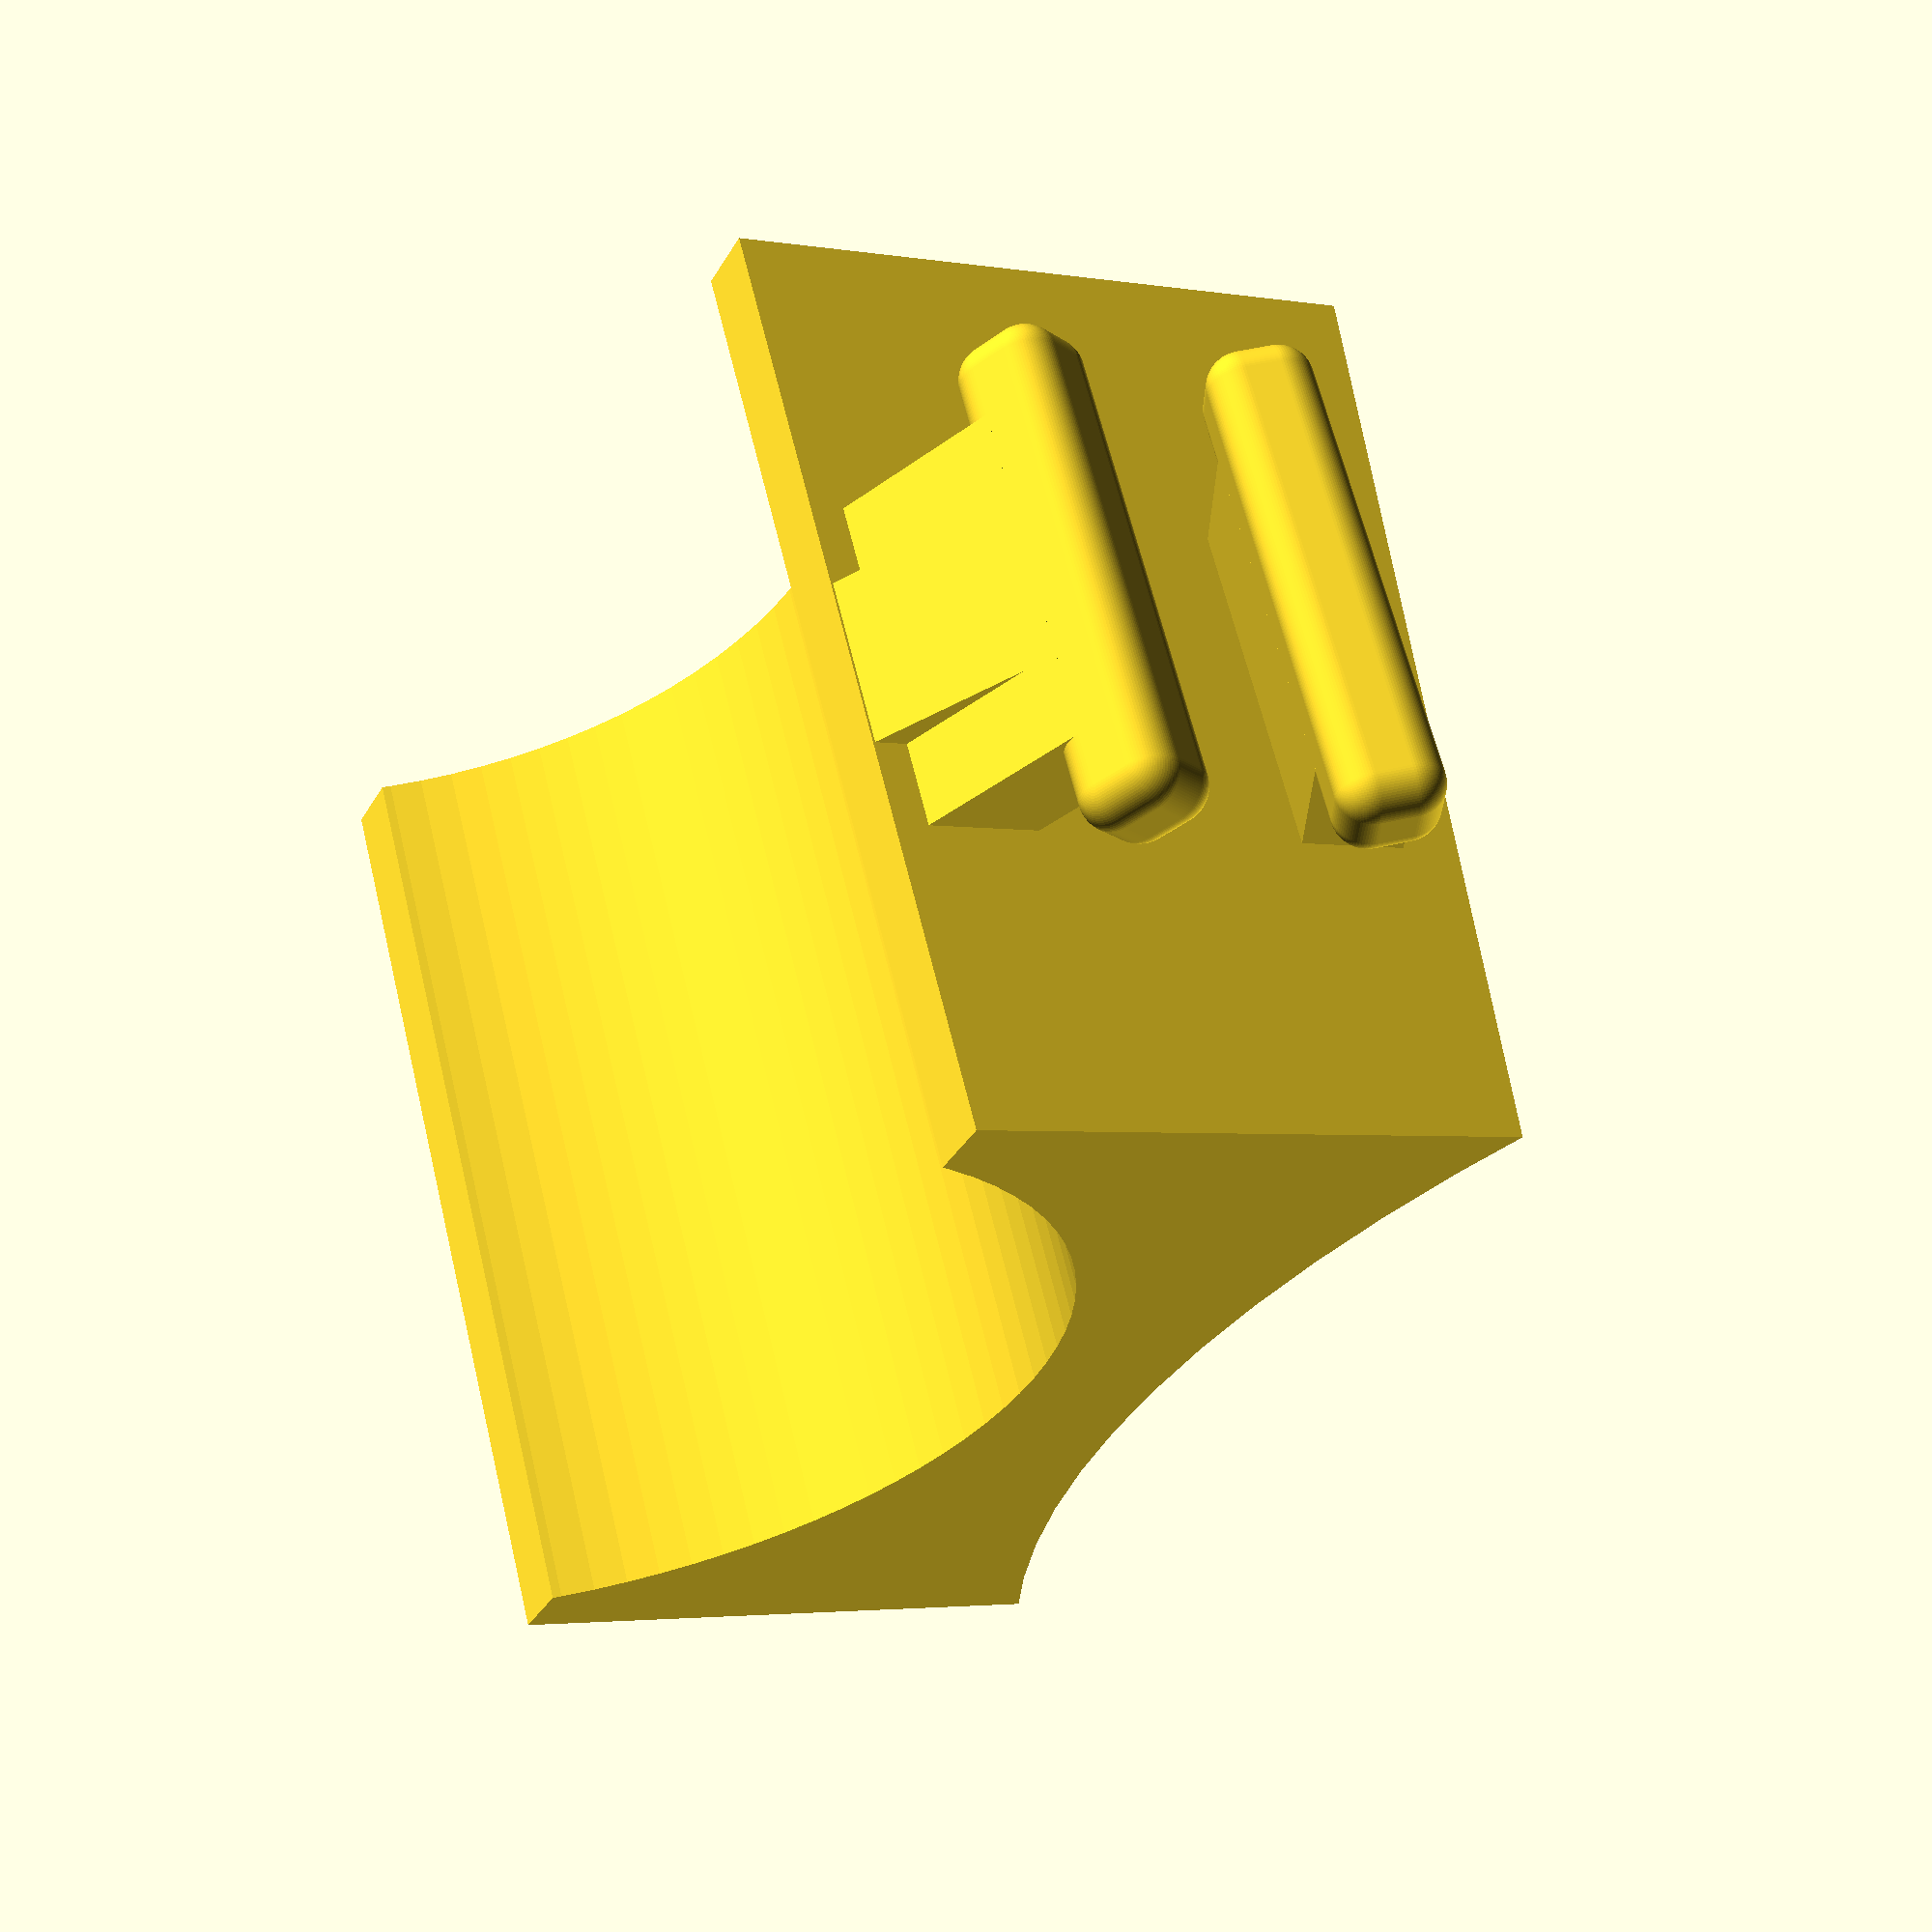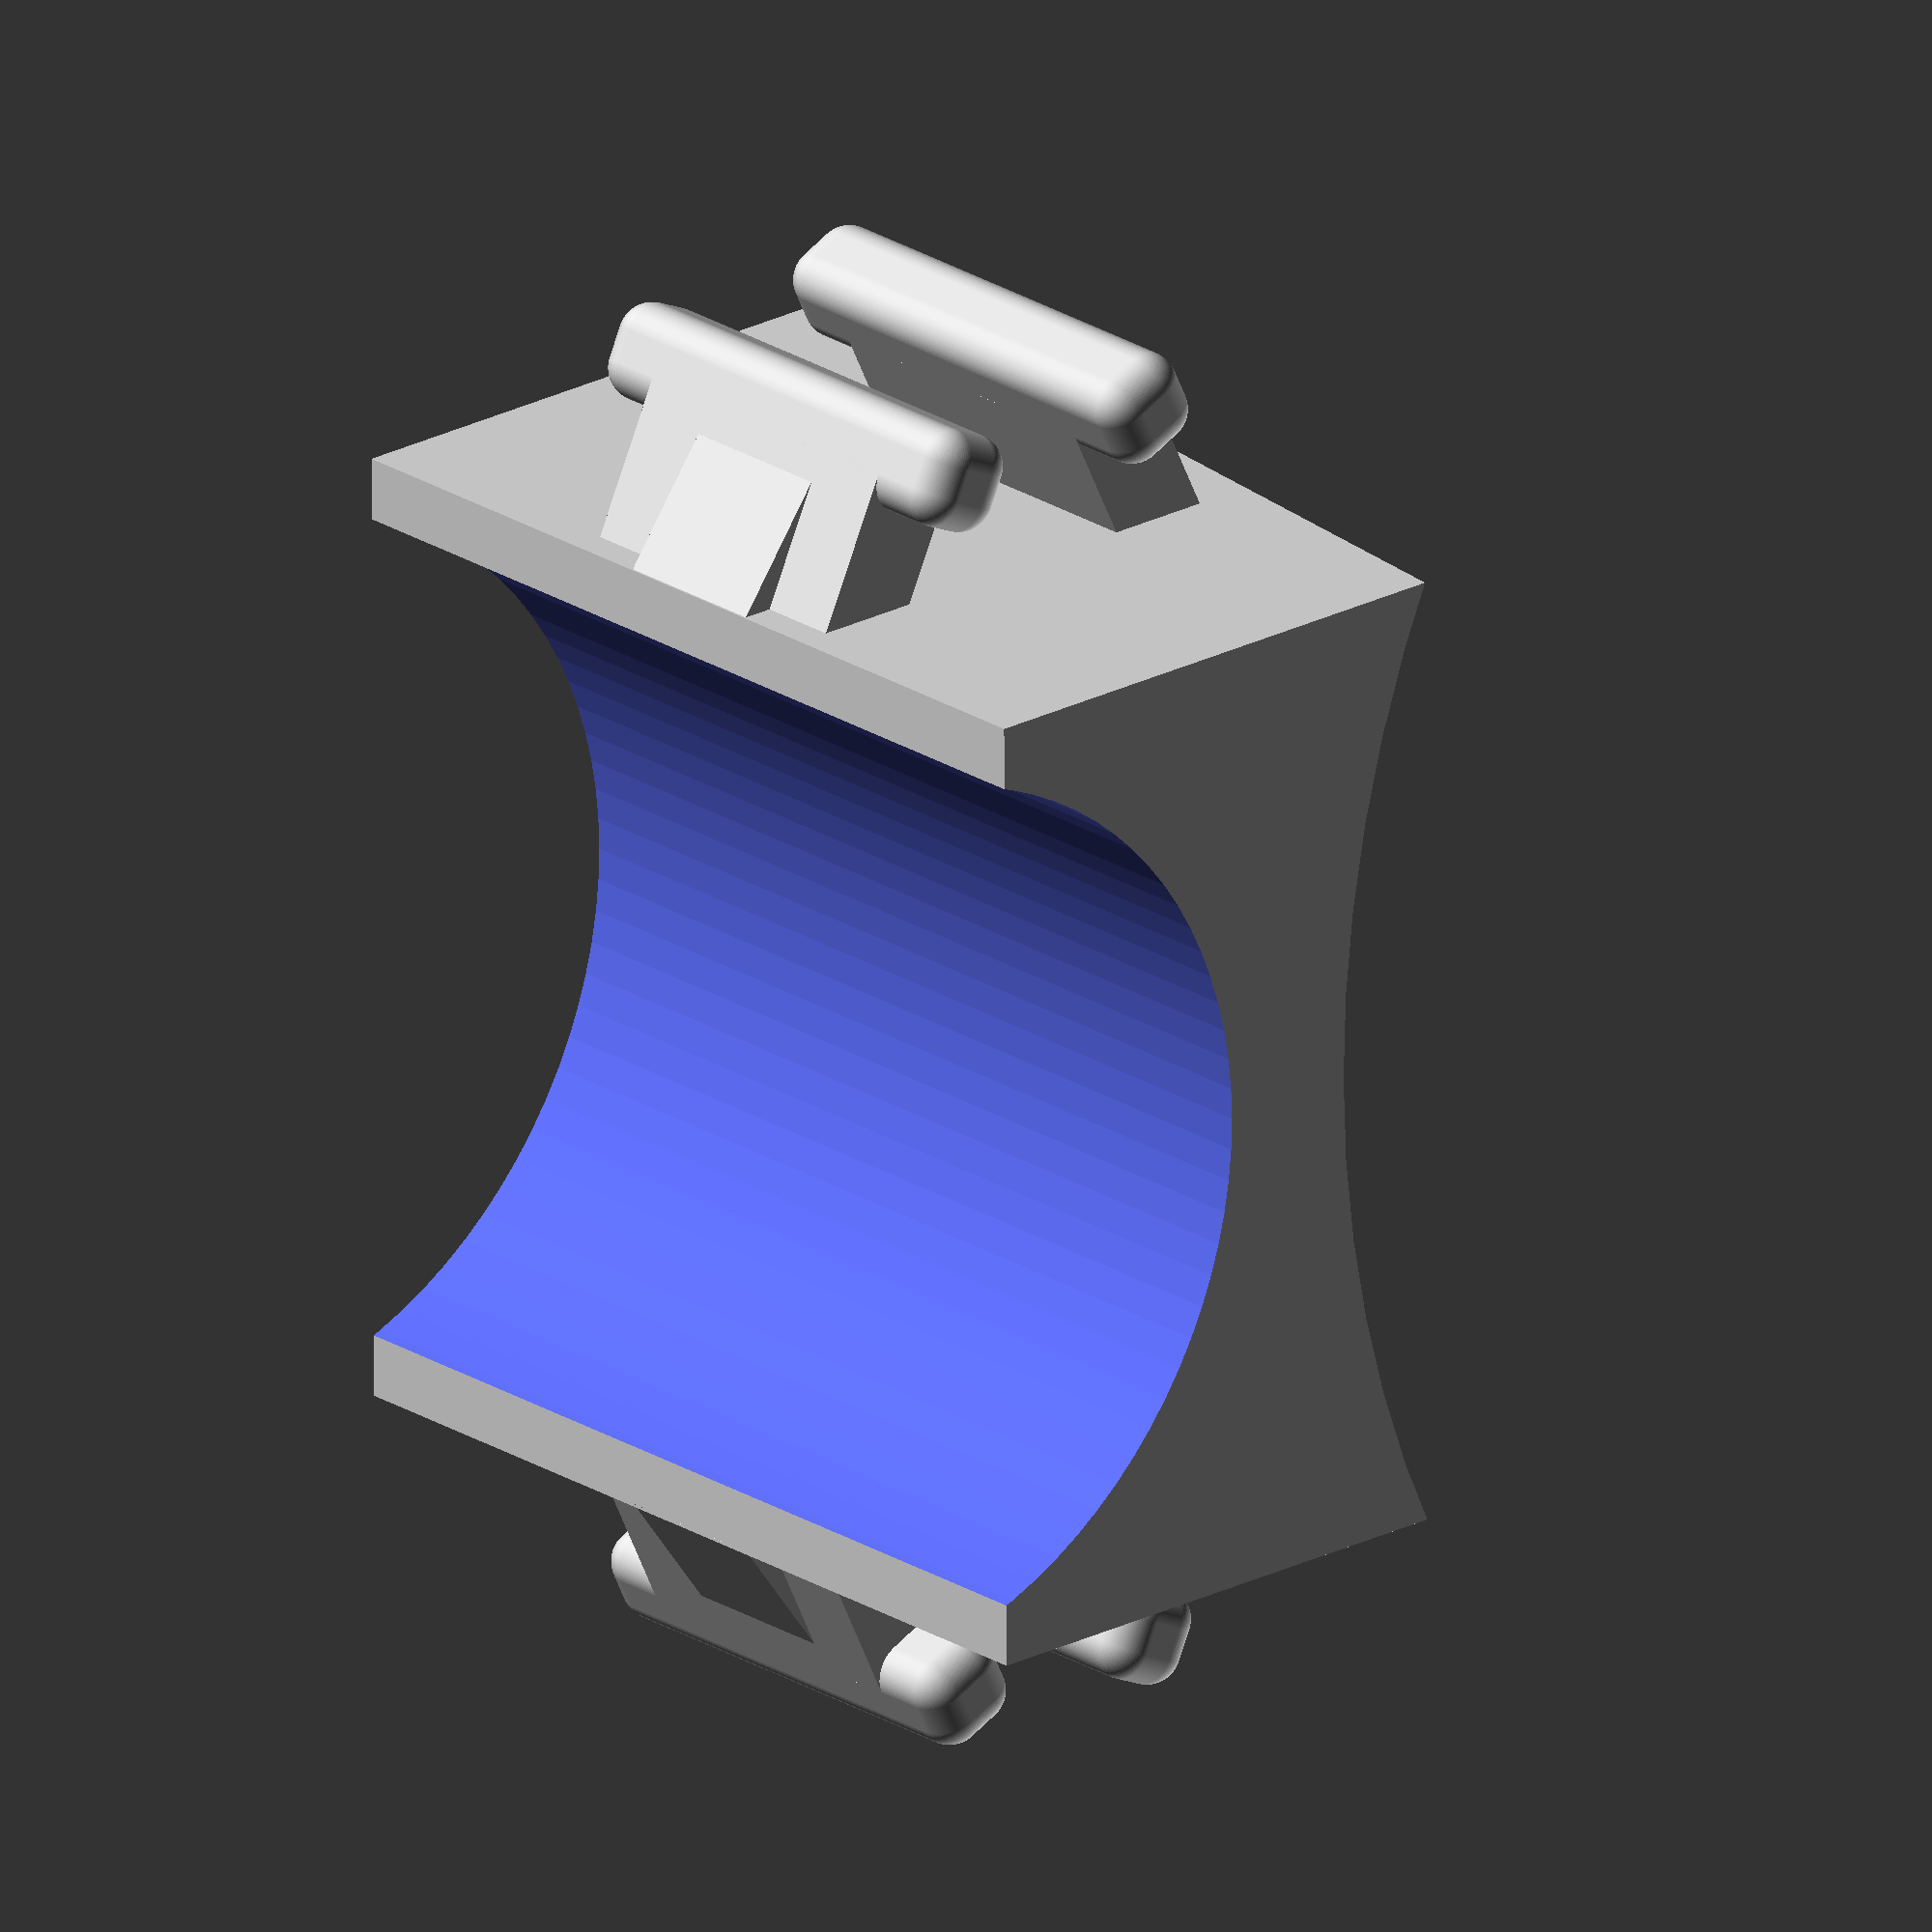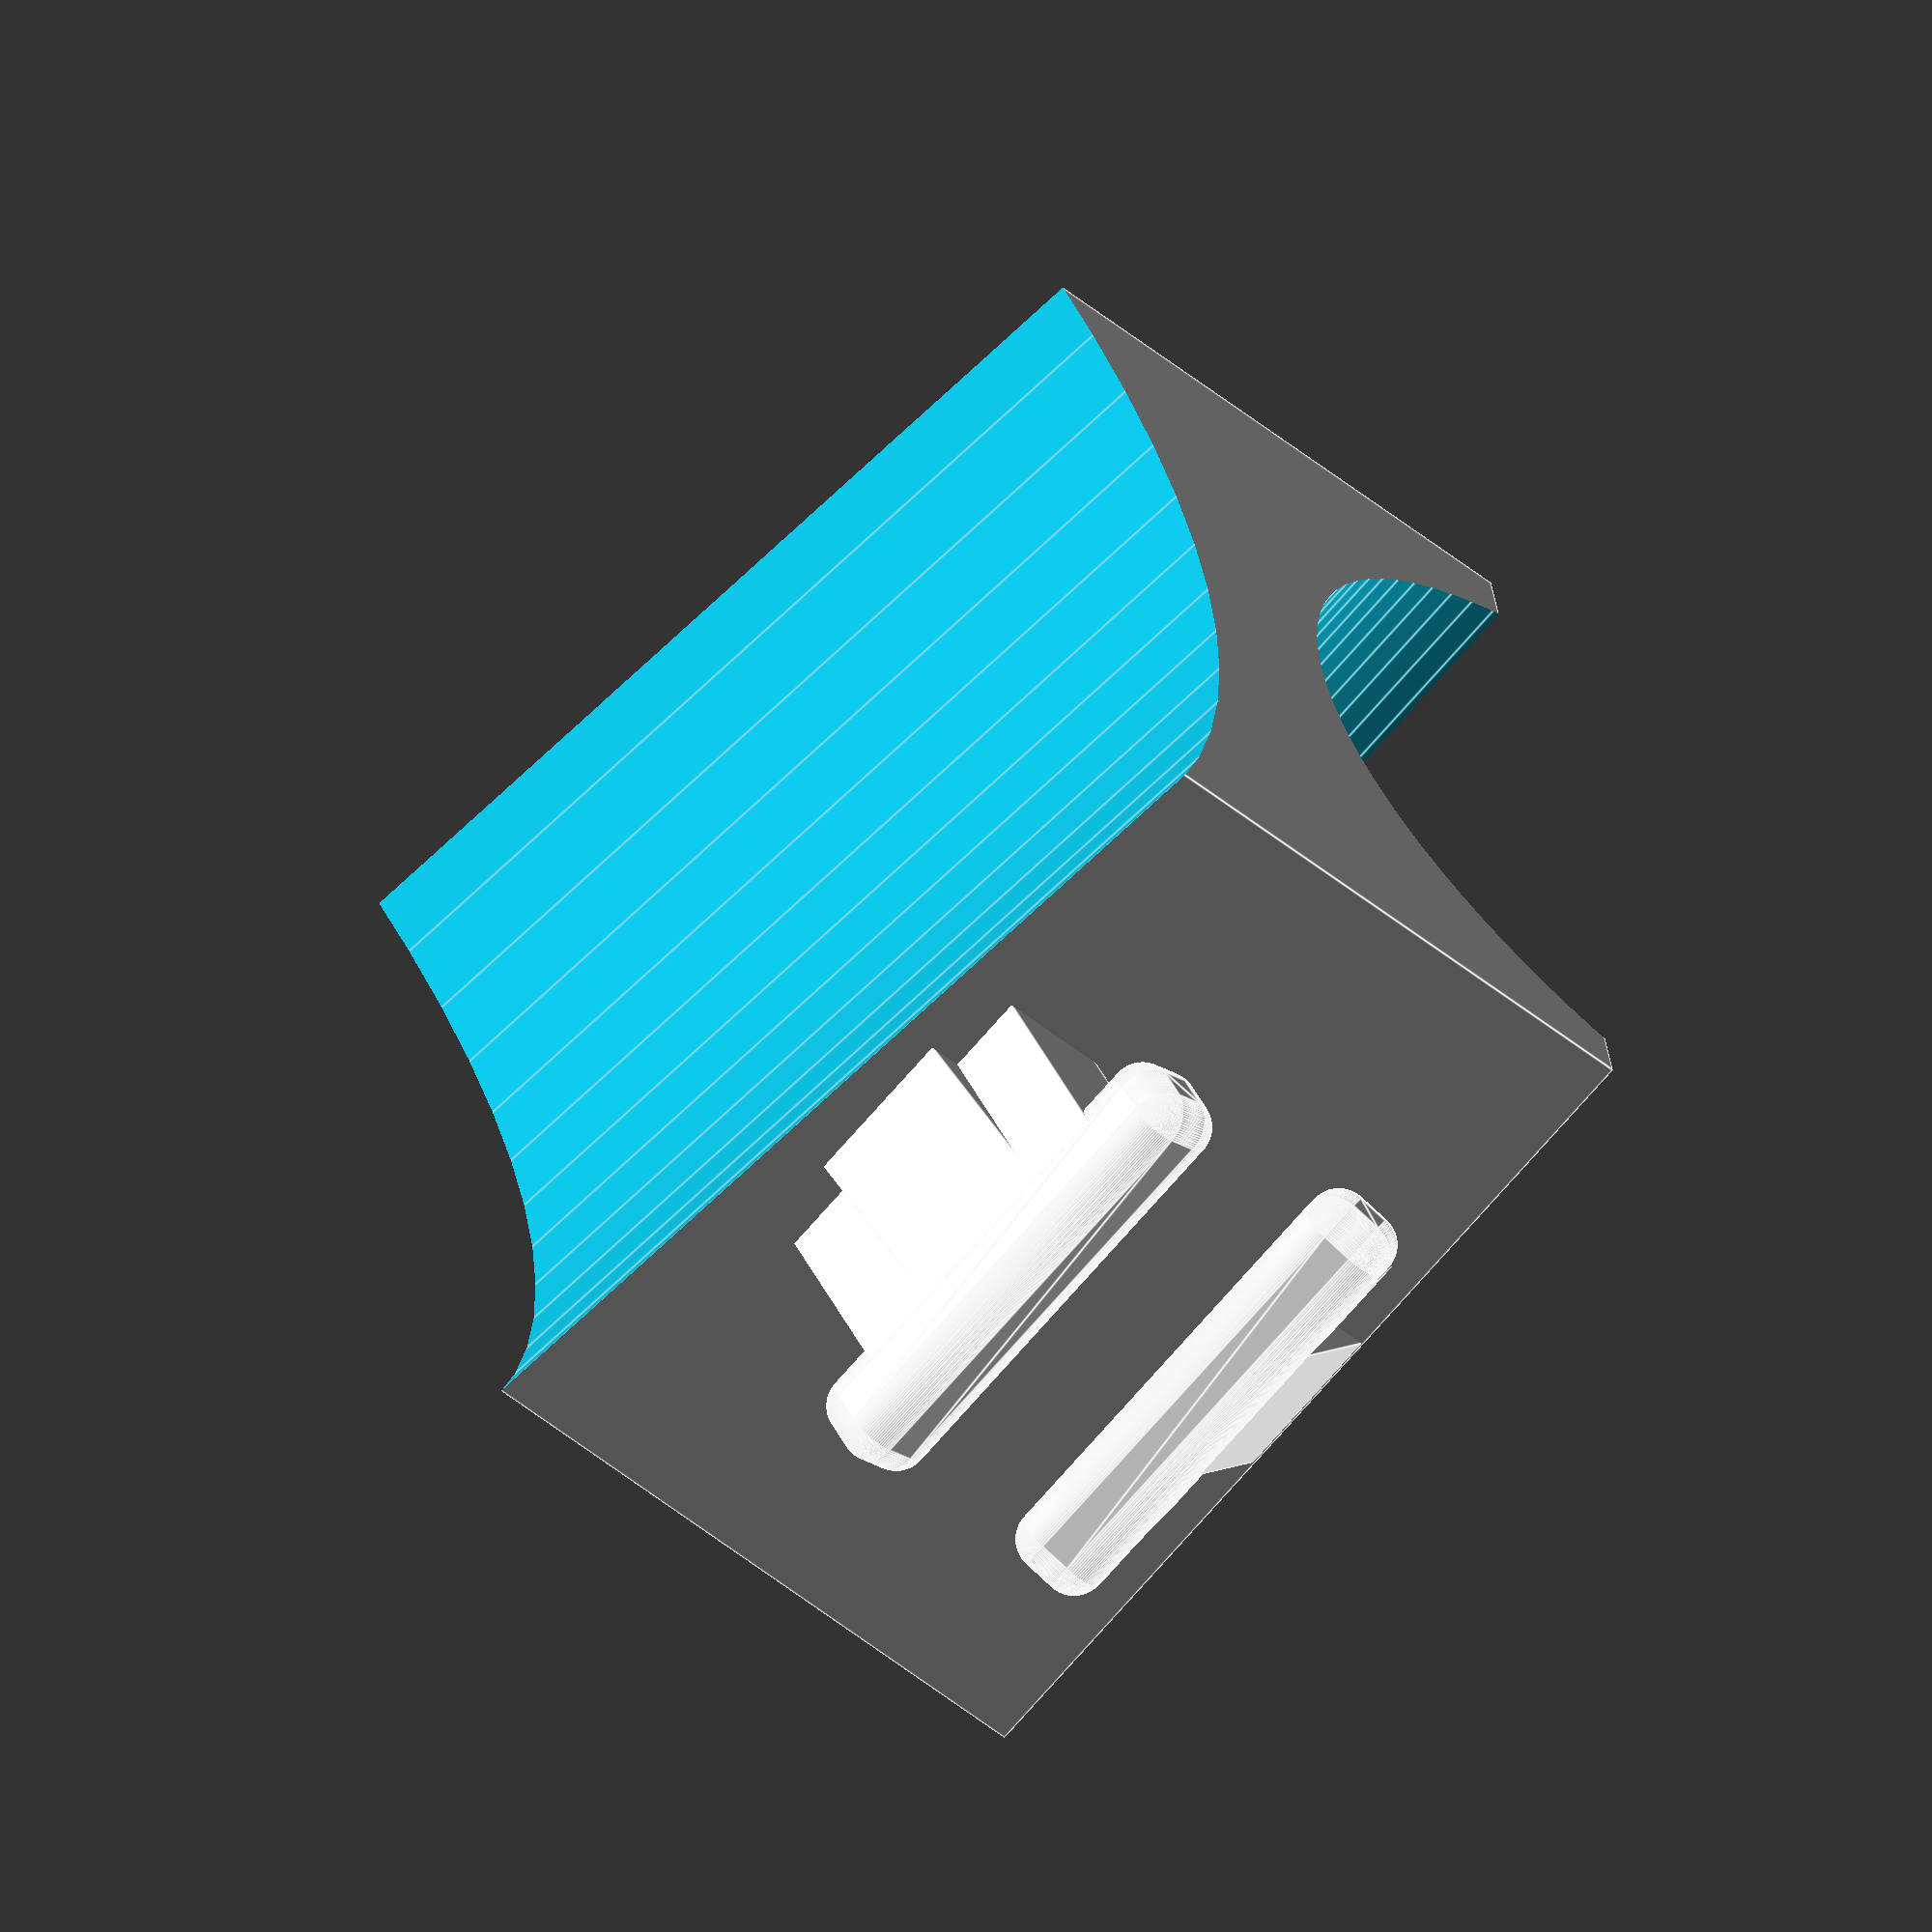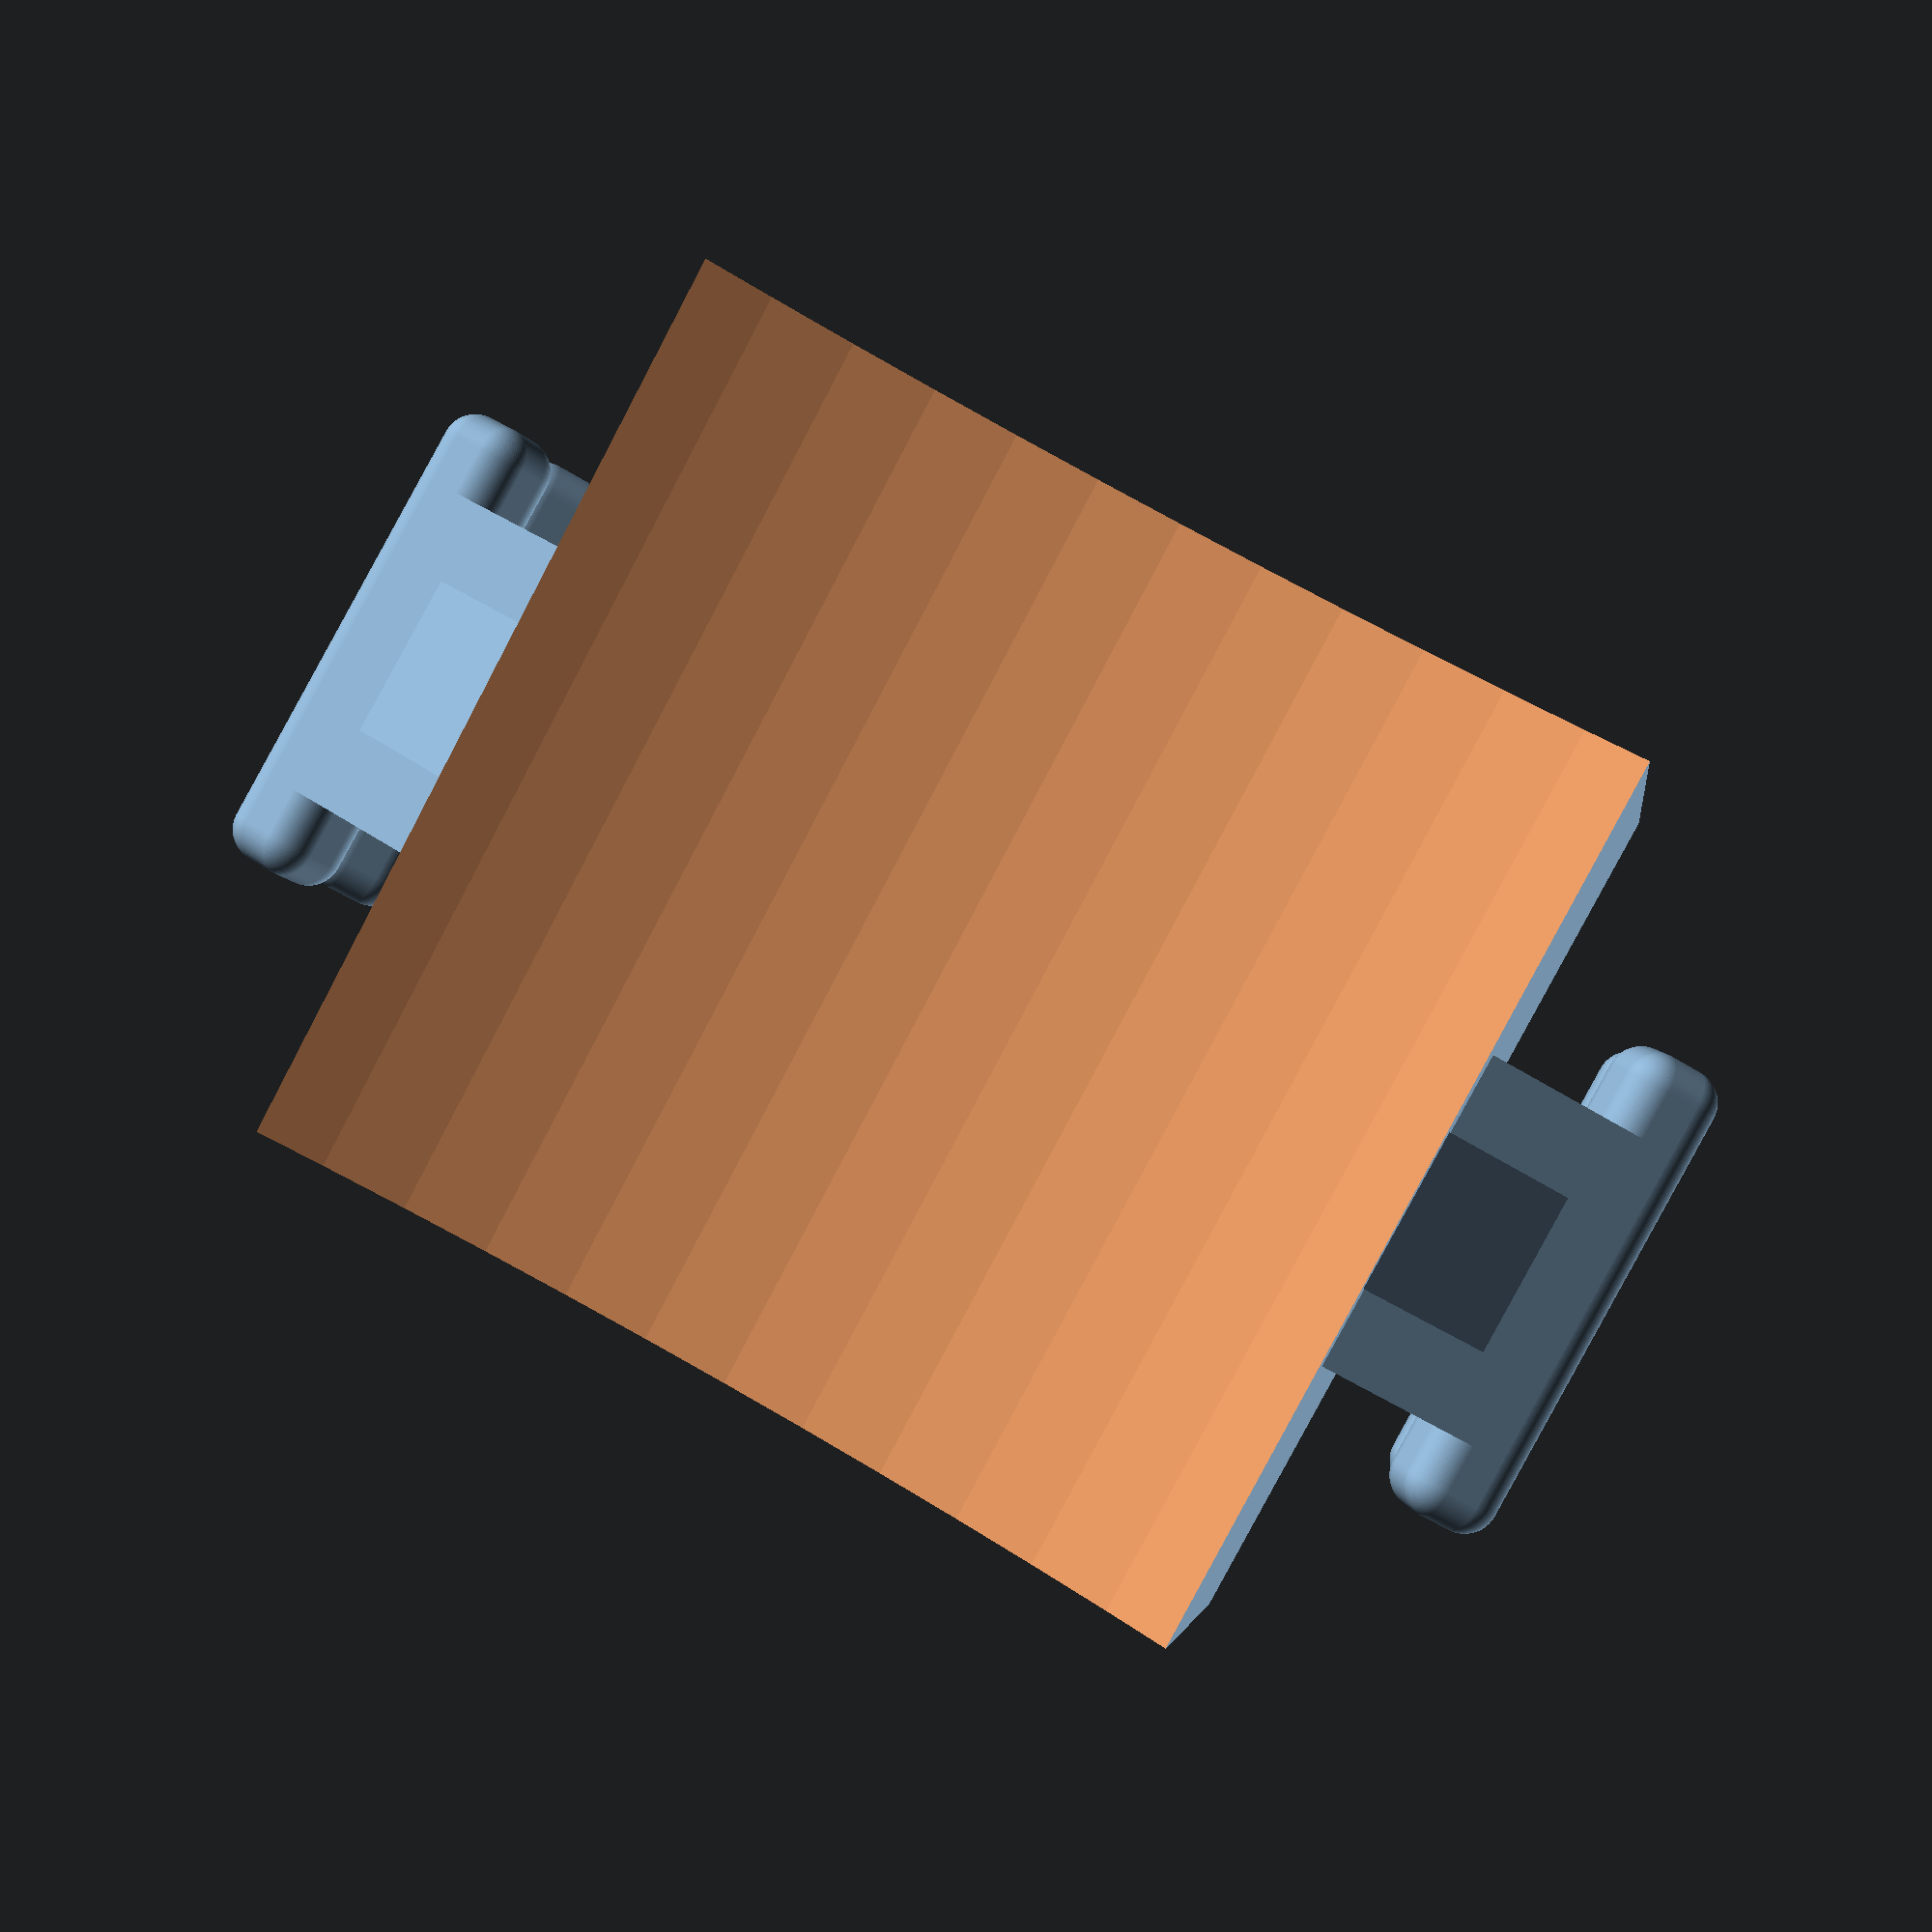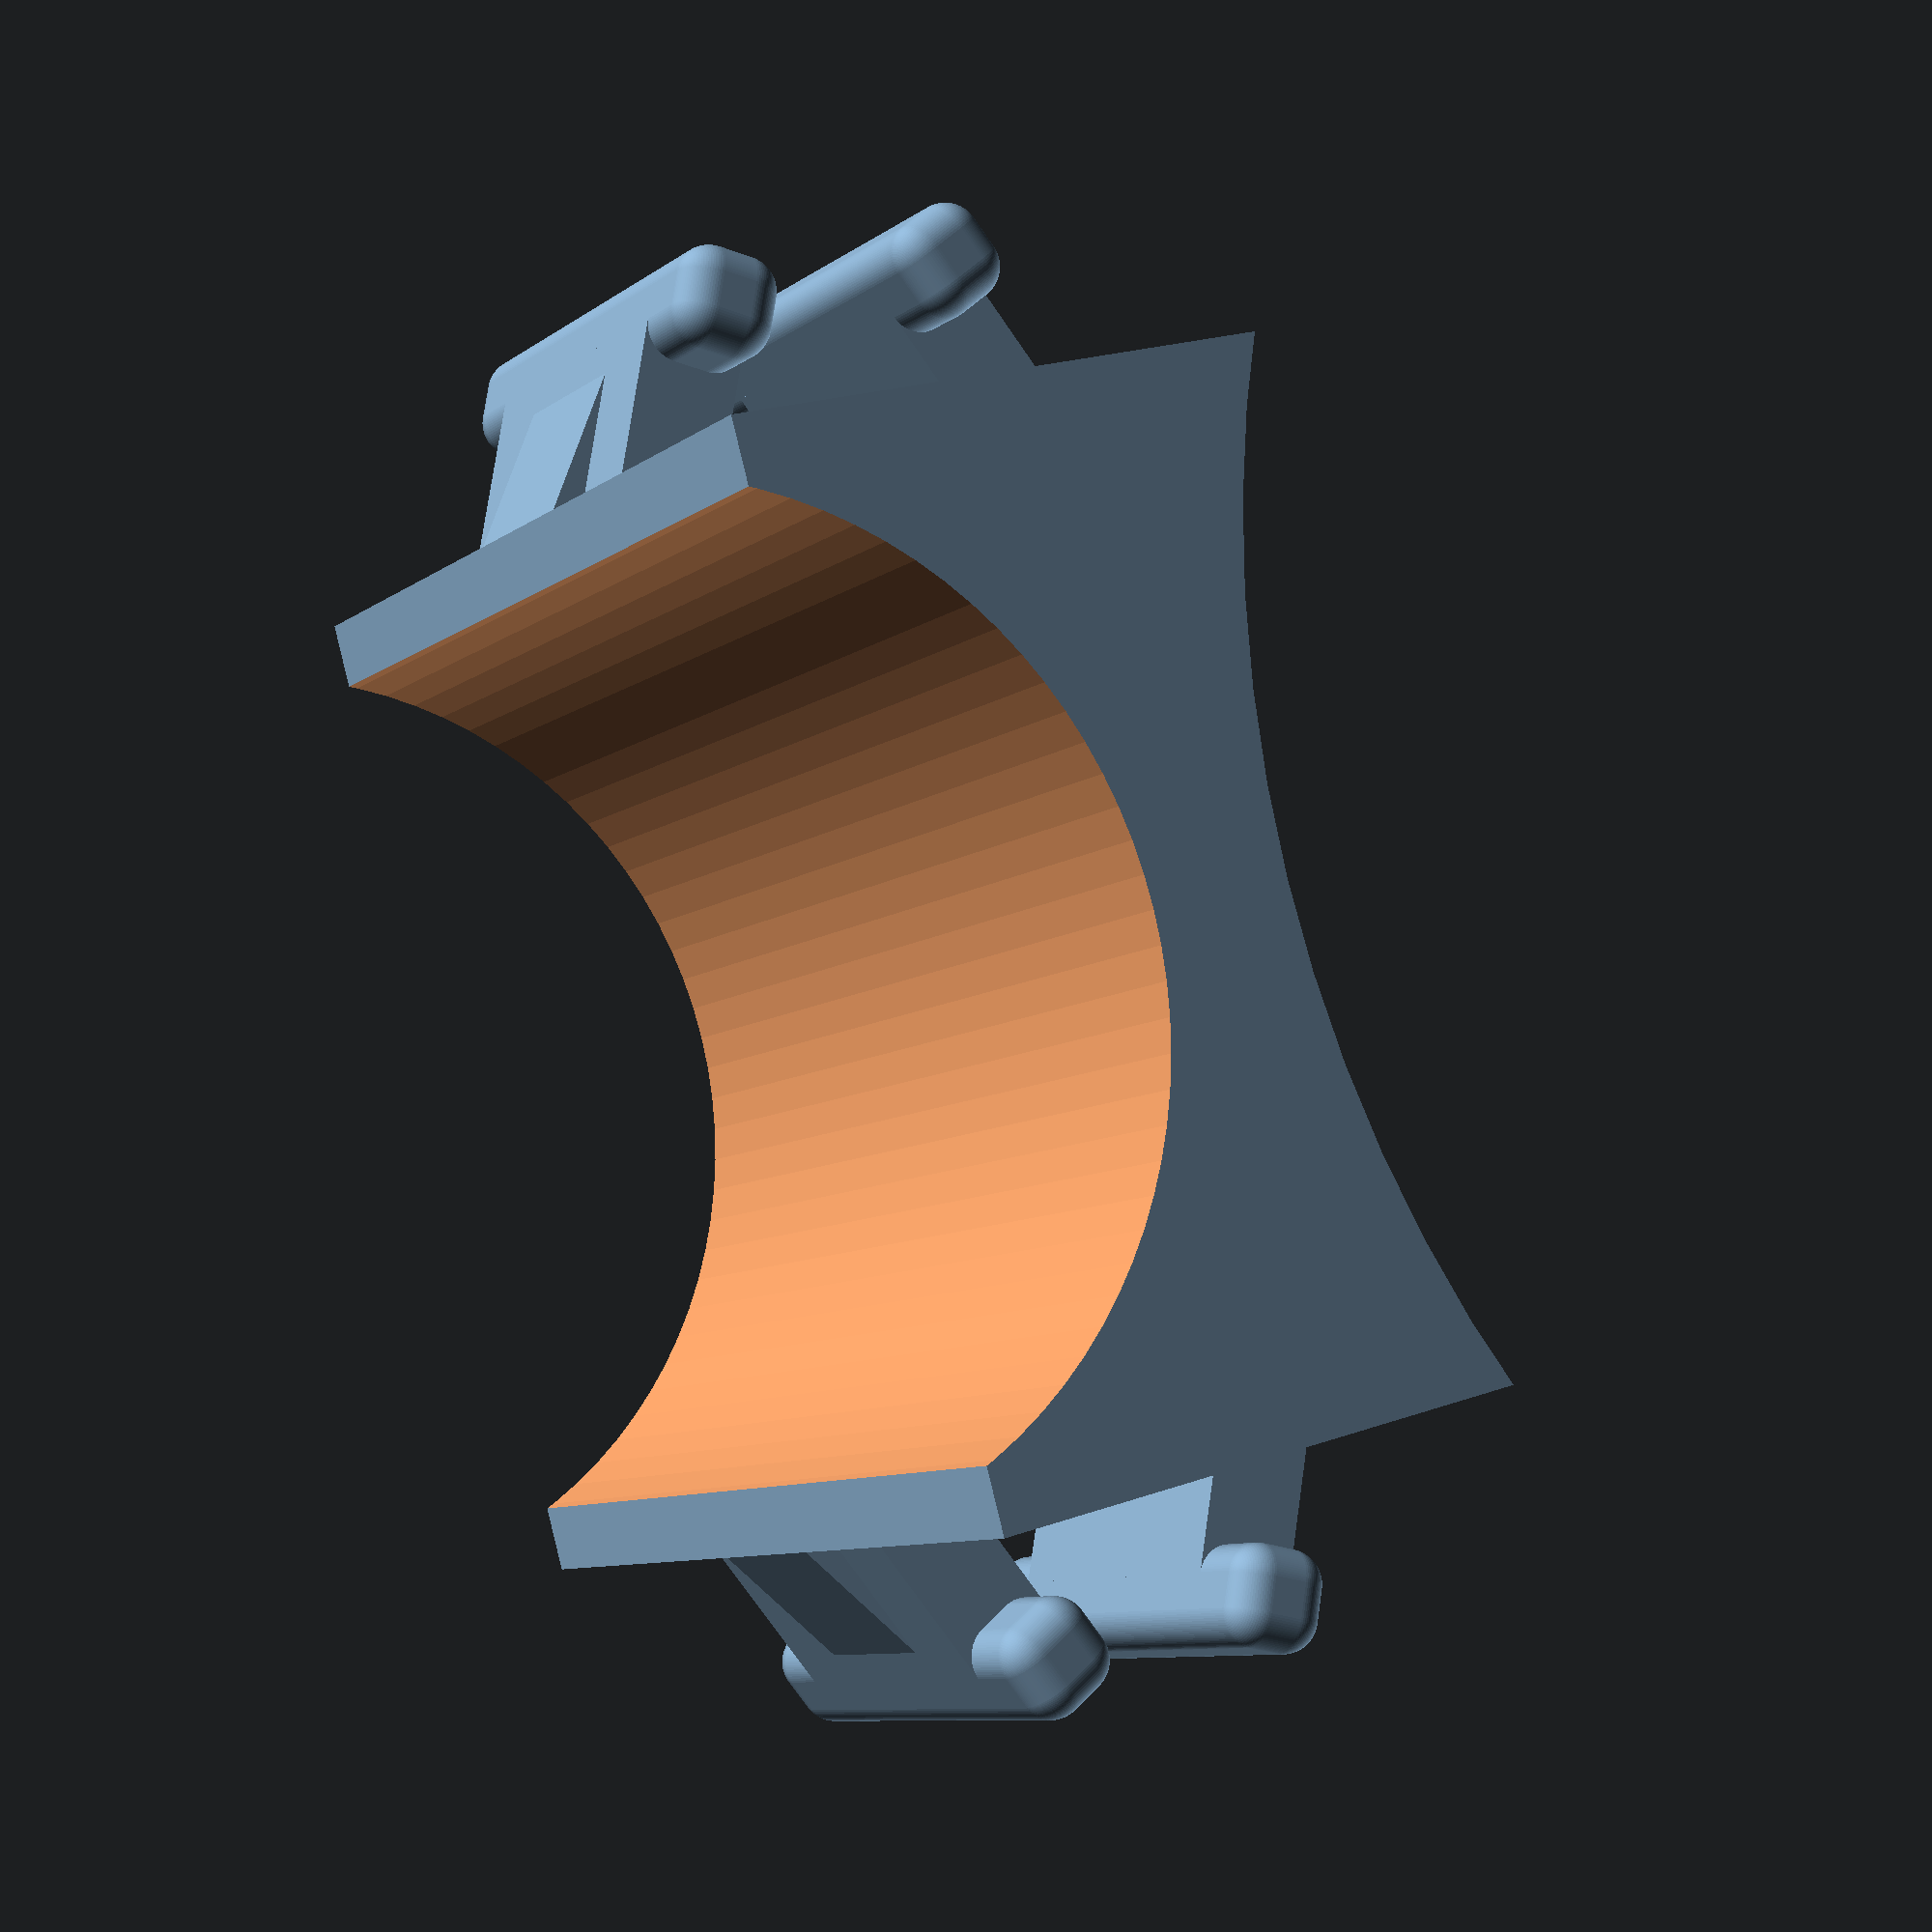
<openscad>
$fn = 90;

/* 
first version
hd = 5;
a = 5;
*/

a = 6; // stem angle
hd = 6; // distance from handlebar to lamp
p = 1; // diameter padding, for rubber


rotate([0, 90, 0]) {
    
    difference() {
        translate([5, -15, -16]) {
            cube([22, 30, 28]);
        }
        {
            Lamp();
            Stem();
        }
    }
    
    translate([18, 14, -7]) rotate([90, 0, 115]) RubberHolder(false);
    translate([18, -14, 3]) rotate([90, 180, 65]) RubberHolder(false);
    
    translate([6, 15, -7]) rotate([90, 0, 65]) RubberHolder(true);
    translate([6, -15, 3]) rotate([90, 180, 115]) RubberHolder(true);

}

module Lamp() {
    translate([0, 0, -30]) {
        cylinder(d = 27 + p, h = 68);
        translate([0, 0, 68]) cylinder(d = 29, h = 42);
    }
}

module Stem() {
    rotate([0, 6, 0]) {
        translate([54 + hd, 0, -60]) {
            oval(40, 38, 120);
        }
    }
}

module RubberHolder(reversed) {
    translate([-1, 0, 0]) cube([6, 10, 3]);
    translate([5, -1.5, 1]) {
        minkowski() {
            cube([1, 13, 1]);
            sphere(1);
        }
        if (reversed) {
            translate([-5.5, 4, -1.87]) rotate([0, -11, 0]) cube([5, 5, 2]);
        } else {
            translate([-6.5, 4, 1]) rotate([0, 11, 0]) cube([6, 5, 2]);
        }
    }
}

module oval(w,h, height, center = false) {
 scale([1, h/w, 1]) cylinder(h=height, r=w, center=center);
}
</openscad>
<views>
elev=3.2 azim=242.1 roll=60.3 proj=p view=solid
elev=157.2 azim=359.8 roll=131.9 proj=o view=wireframe
elev=53.0 azim=10.6 roll=229.2 proj=o view=edges
elev=3.3 azim=241.0 roll=187.0 proj=p view=wireframe
elev=338.7 azim=153.8 roll=57.6 proj=p view=solid
</views>
